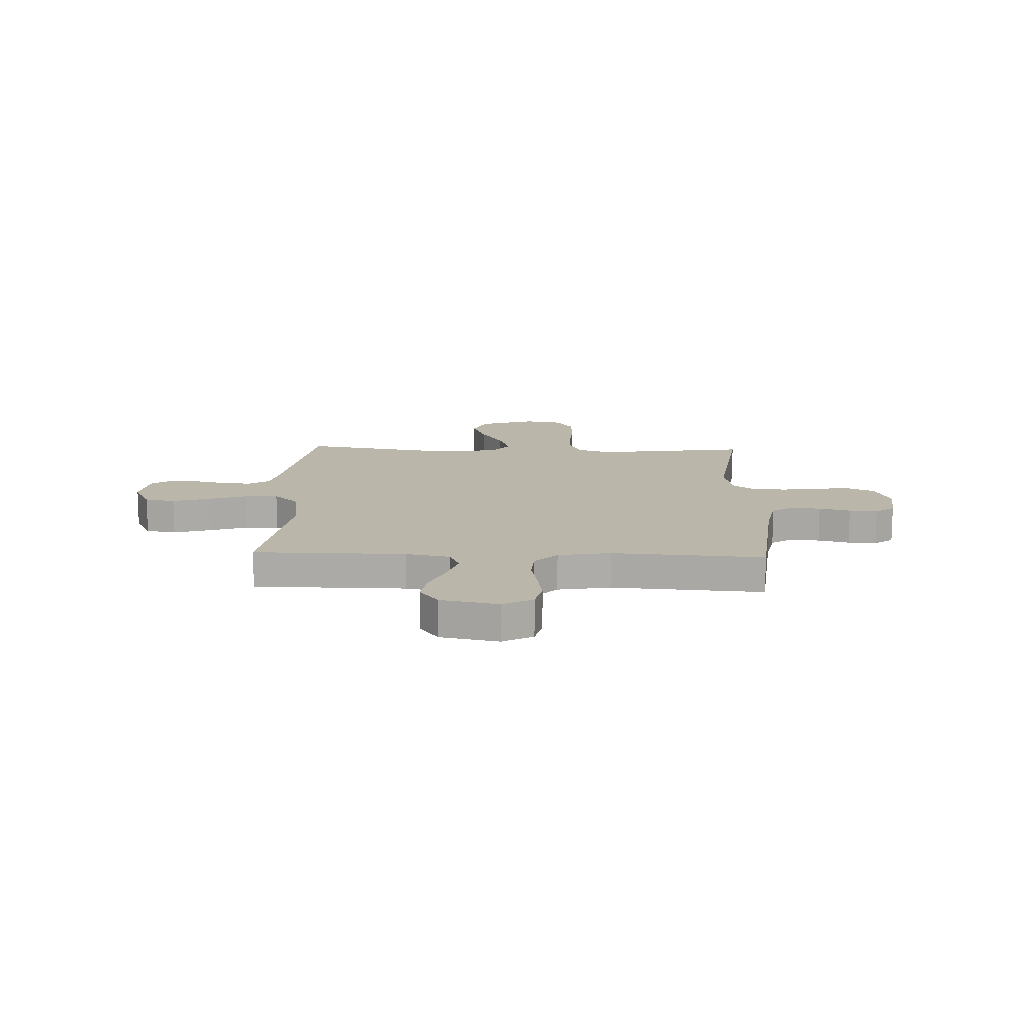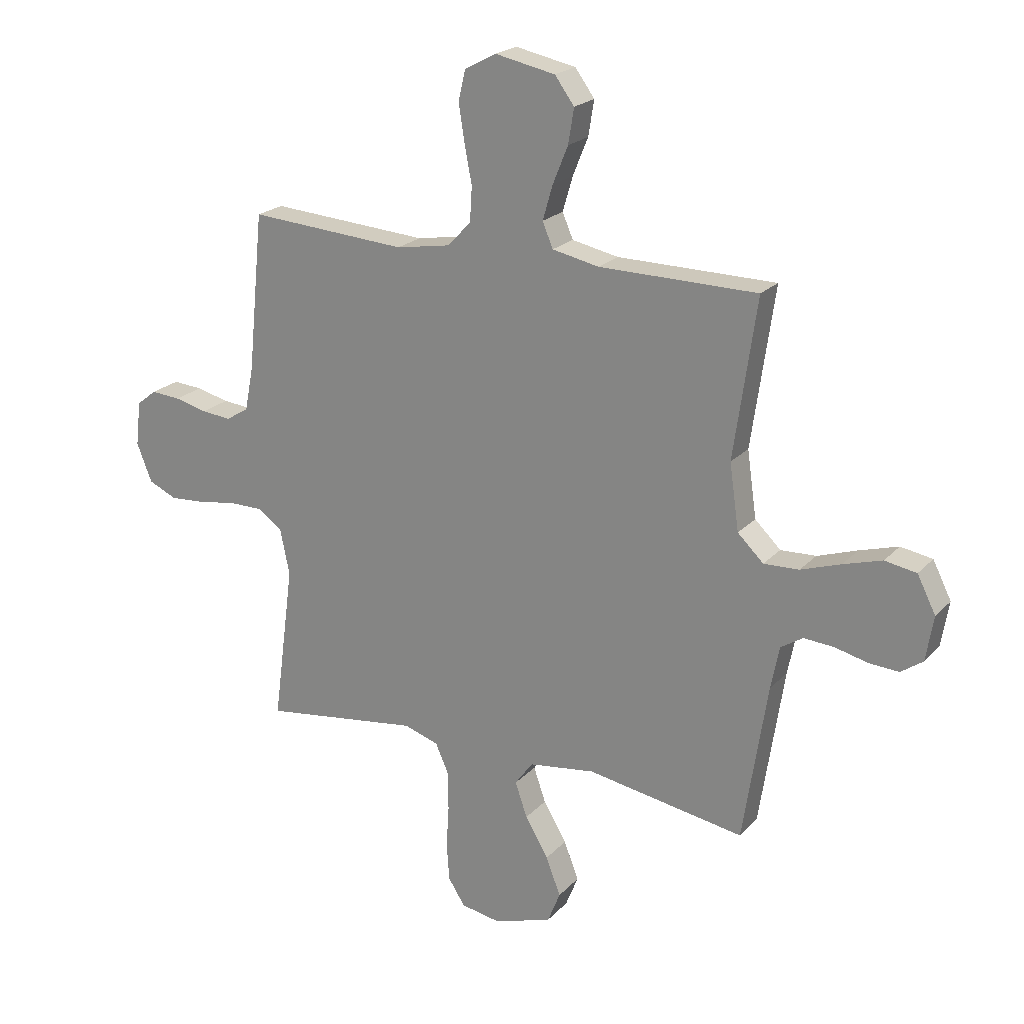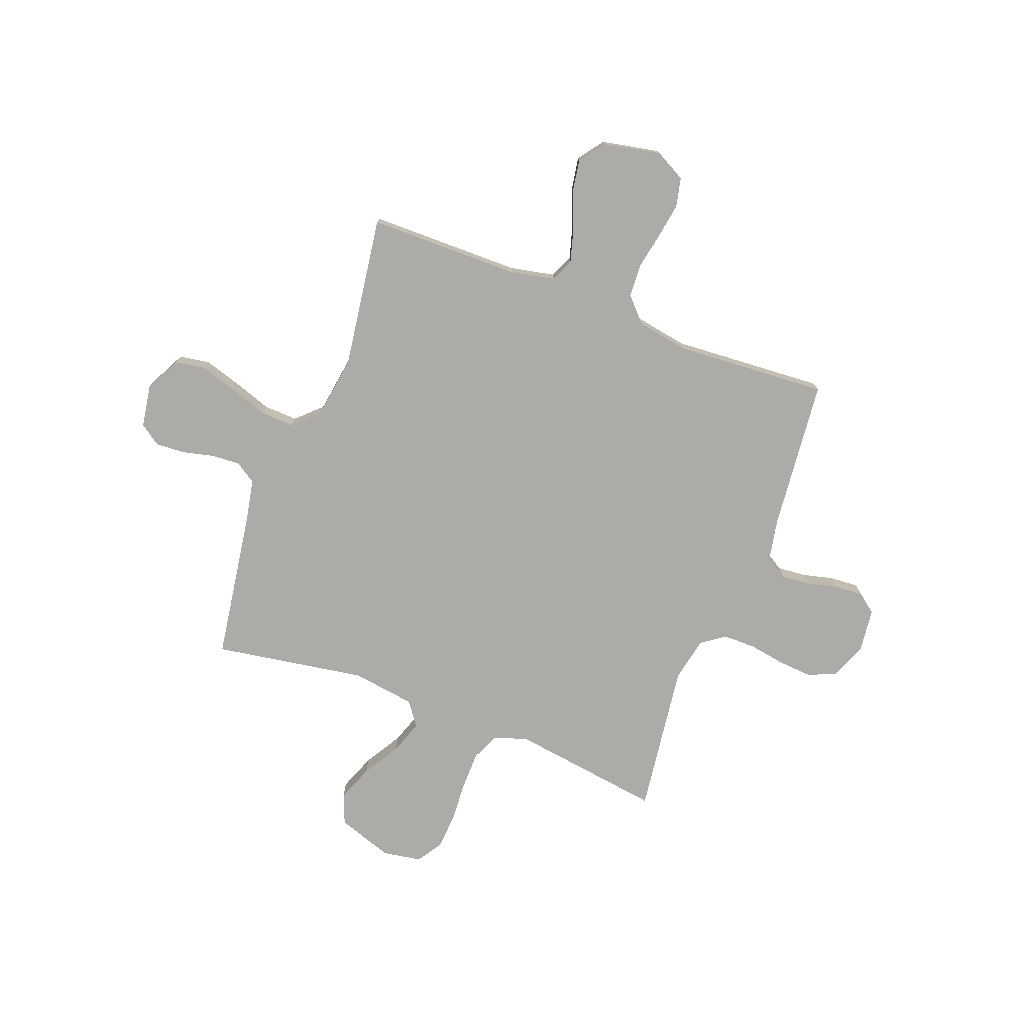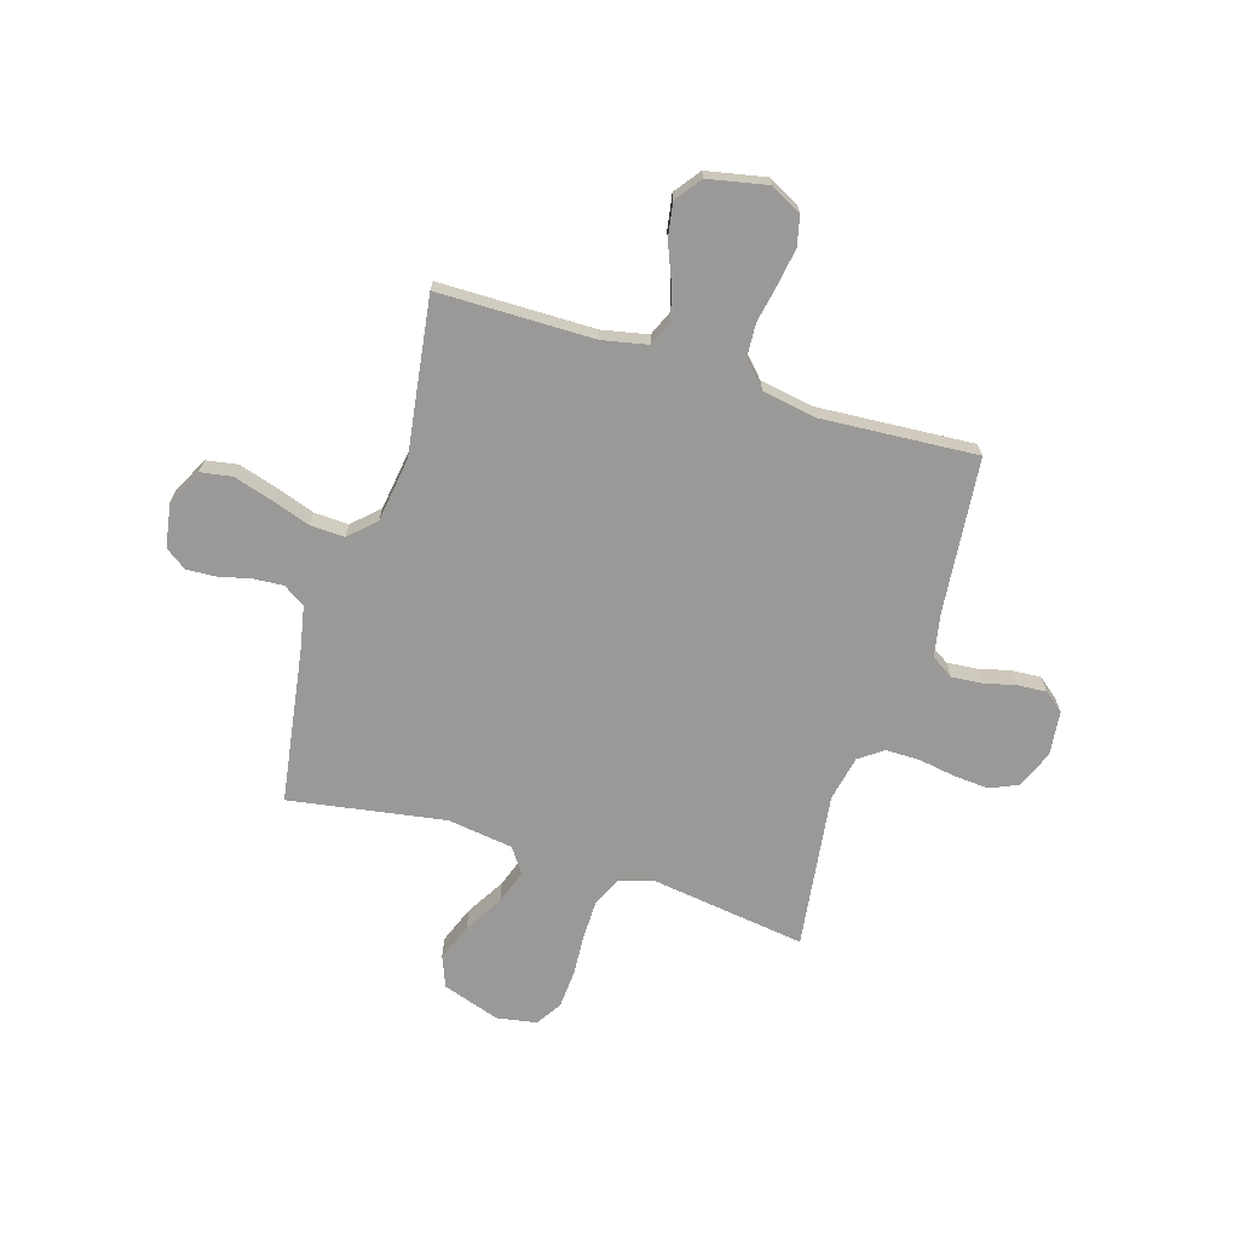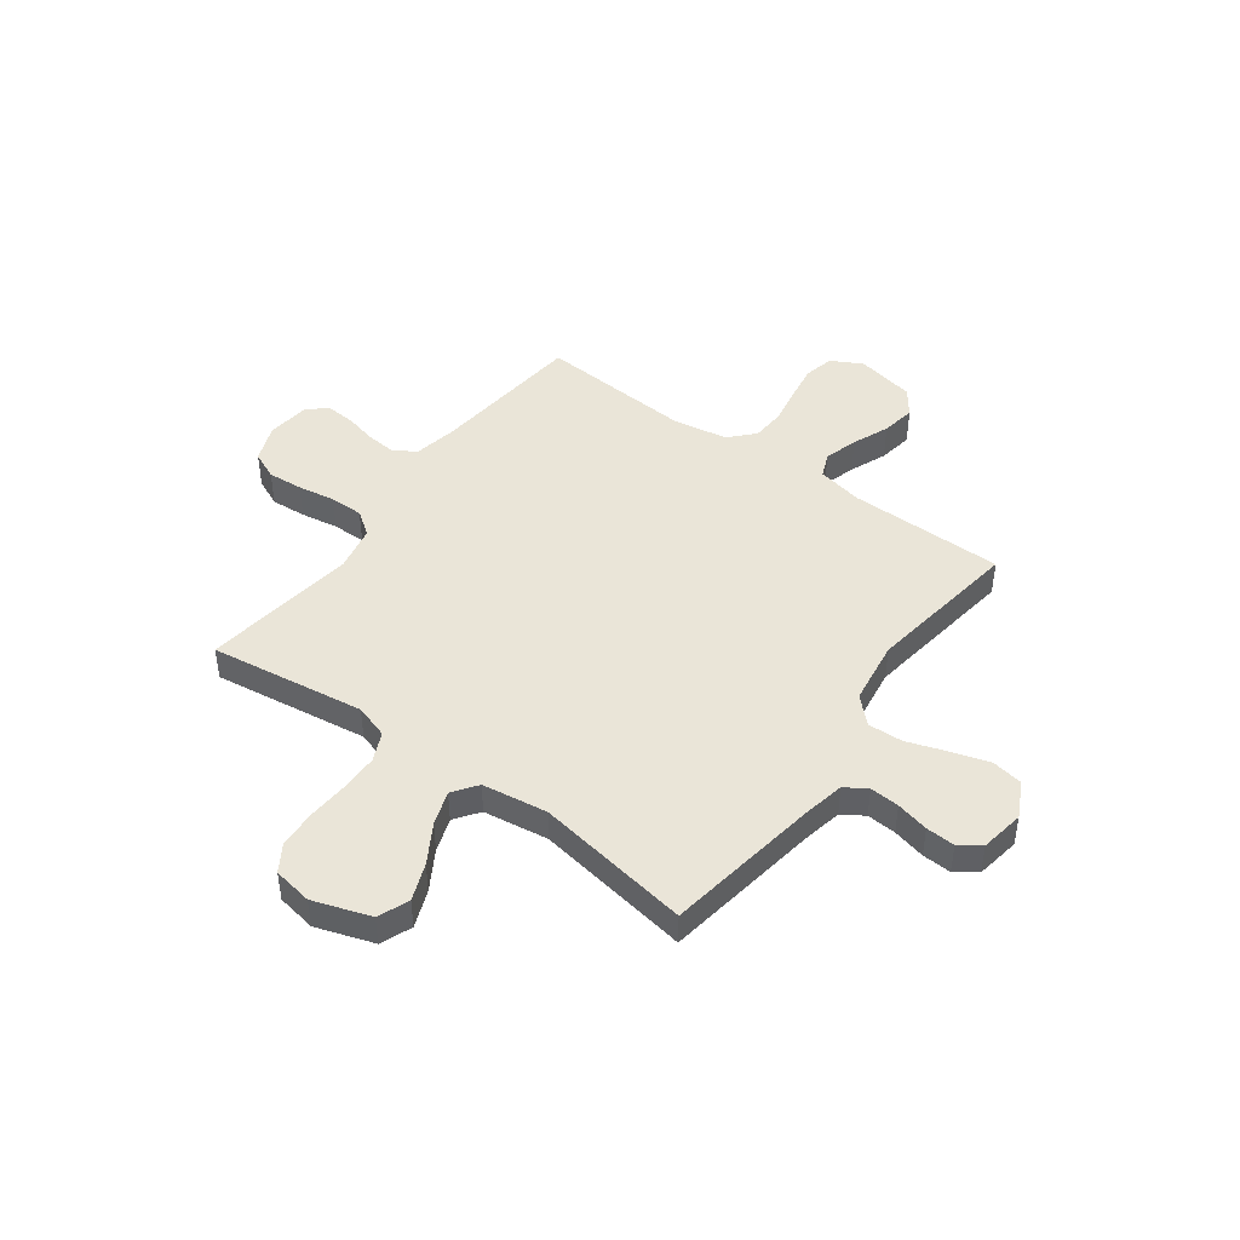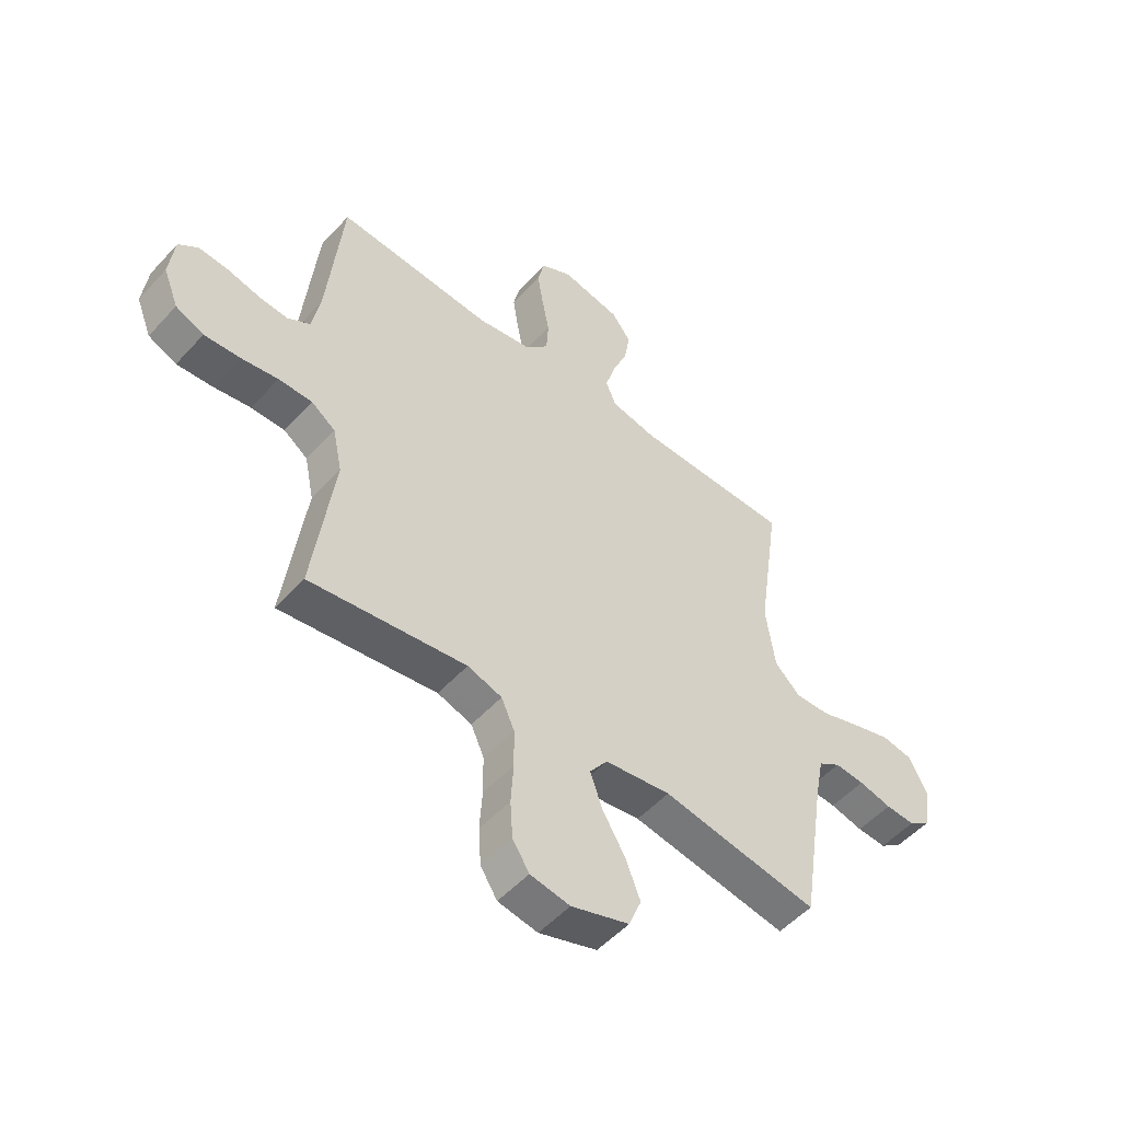
<metadata>
{"format":"obj","ext":"obj","renderer":"f3d","projection":"perspective","resolution":1024,"background":"white","views":[{"elev":13.8,"azim":2.2,"up":"+Y"},{"elev":21.5,"azim":-149.8,"up":"+Z"},{"elev":-76.3,"azim":-20.8,"up":"+Y"},{"elev":-68.9,"azim":-17.1,"up":"+Y"},{"elev":45.3,"azim":-143.8,"up":"+Y"},{"elev":-52.2,"azim":139.1,"up":"+Z"}]}
</metadata>
<code>
v -0.5 0.07 0.5
v -0.2 0.07 0.502
v -0.112 0.07 0.52
v -0.092 0.07 0.567
v -0.111 0.07 0.632
v -0.14 0.07 0.703
v -0.151 0.07 0.769
v -0.114 0.07 0.819
v 0 0.07 0.842
v 0.06 0.07 0.81
v 0.073 0.07 0.753
v 0.062 0.07 0.683
v 0.048 0.07 0.61
v 0.052 0.07 0.545
v 0.096 0.07 0.498
v 0.2 0.07 0.48
v 0.5 0.07 0.5
v 0.53 0.07 0.2
v 0.546 0.07 0.118
v 0.589 0.07 0.091
v 0.646 0.07 0.096
v 0.708 0.07 0.111
v 0.764 0.07 0.115
v 0.802 0.07 0.085
v 0.812 0.07 0
v 0.783 0.07 -0.073
v 0.729 0.07 -0.097
v 0.661 0.07 -0.092
v 0.589 0.07 -0.08
v 0.524 0.07 -0.08
v 0.478 0.07 -0.113
v 0.46 0.07 -0.2
v 0.5 0.07 -0.5
v 0.2 0.07 -0.458
v 0.134 0.07 -0.479
v 0.109 0.07 -0.535
v 0.108 0.07 -0.61
v 0.113 0.07 -0.69
v 0.108 0.07 -0.762
v 0.076 0.07 -0.812
v 0 0.07 -0.825
v -0.111 0.07 -0.788
v -0.135 0.07 -0.728
v -0.107 0.07 -0.656
v -0.063 0.07 -0.582
v -0.04 0.07 -0.516
v -0.074 0.07 -0.469
v -0.2 0.07 -0.451
v -0.5 0.07 -0.5
v -0.546 0.07 -0.2
v -0.562 0.07 -0.119
v -0.604 0.07 -0.092
v -0.661 0.07 -0.096
v -0.724 0.07 -0.111
v -0.78 0.07 -0.114
v -0.821 0.07 -0.085
v -0.835 0.07 0
v -0.8 0.07 0.069
v -0.74 0.07 0.079
v -0.667 0.07 0.057
v -0.591 0.07 0.031
v -0.524 0.07 0.028
v -0.475 0.07 0.075
v -0.457 0.07 0.2
v -0.5 0 0.5
v -0.2 0 0.502
v -0.112 0 0.52
v -0.092 0 0.567
v -0.111 0 0.632
v -0.14 0 0.703
v -0.151 0 0.769
v -0.114 0 0.819
v 0 0 0.842
v 0.06 0 0.81
v 0.073 0 0.753
v 0.062 0 0.683
v 0.048 0 0.61
v 0.052 0 0.545
v 0.096 0 0.498
v 0.2 0 0.48
v 0.5 0 0.5
v 0.53 0 0.2
v 0.546 0 0.118
v 0.589 0 0.091
v 0.646 0 0.096
v 0.708 0 0.111
v 0.764 0 0.115
v 0.802 0 0.085
v 0.812 0 0
v 0.783 0 -0.073
v 0.729 0 -0.097
v 0.661 0 -0.092
v 0.589 0 -0.08
v 0.524 0 -0.08
v 0.478 0 -0.113
v 0.46 0 -0.2
v 0.5 0 -0.5
v 0.2 0 -0.458
v 0.134 0 -0.479
v 0.109 0 -0.535
v 0.108 0 -0.61
v 0.113 0 -0.69
v 0.108 0 -0.762
v 0.076 0 -0.812
v 0 0 -0.825
v -0.111 0 -0.788
v -0.135 0 -0.728
v -0.107 0 -0.656
v -0.063 0 -0.582
v -0.04 0 -0.516
v -0.074 0 -0.469
v -0.2 0 -0.451
v -0.5 0 -0.5
v -0.546 0 -0.2
v -0.562 0 -0.119
v -0.604 0 -0.092
v -0.661 0 -0.096
v -0.724 0 -0.111
v -0.78 0 -0.114
v -0.821 0 -0.085
v -0.835 0 0
v -0.8 0 0.069
v -0.74 0 0.079
v -0.667 0 0.057
v -0.591 0 0.031
v -0.524 0 0.028
v -0.475 0 0.075
v -0.457 0 0.2
f 58 59 60 61
f 56 57 58 61
f 56 61 62
f 53 54 55 56
f 52 53 56 62
f 51 52 62 63
f 48 49 50
f 47 48 50 51
f 42 43 44 45
f 42 45 46
f 41 42 46
f 40 41 46
f 37 38 39 40
f 36 37 40 46
f 35 36 46 47
f 32 33 34
f 31 32 34 35
f 26 27 28 29
f 26 29 30
f 25 26 30
f 24 25 30
f 21 22 23 24
f 20 21 24 30
f 19 20 30 31
f 16 17 18
f 15 16 18 19
f 10 11 12 13
f 8 9 10 13
f 8 13 14
f 5 6 7 8
f 4 5 8 14
f 3 4 14 15
f 64 1 2
f 63 64 2 3
f 35 47 51 63
f 19 31 35 63
f 3 15 19 63
f 125 124 123 122
f 125 122 121 120
f 126 125 120
f 120 119 118 117
f 126 120 117 116
f 127 126 116 115
f 114 113 112
f 115 114 112 111
f 109 108 107 106
f 110 109 106
f 110 106 105
f 110 105 104
f 104 103 102 101
f 110 104 101 100
f 111 110 100 99
f 98 97 96
f 99 98 96 95
f 93 92 91 90
f 94 93 90
f 94 90 89
f 94 89 88
f 88 87 86 85
f 94 88 85 84
f 95 94 84 83
f 82 81 80
f 83 82 80 79
f 77 76 75 74
f 77 74 73 72
f 78 77 72
f 72 71 70 69
f 78 72 69 68
f 79 78 68 67
f 66 65 128
f 67 66 128 127
f 127 115 111 99
f 127 99 95 83
f 127 83 79 67
f 1 65 66 2
f 2 66 67 3
f 3 67 68 4
f 4 68 69 5
f 5 69 70 6
f 6 70 71 7
f 7 71 72 8
f 8 72 73 9
f 9 73 74 10
f 10 74 75 11
f 11 75 76 12
f 12 76 77 13
f 13 77 78 14
f 14 78 79 15
f 15 79 80 16
f 16 80 81 17
f 17 81 82 18
f 18 82 83 19
f 19 83 84 20
f 20 84 85 21
f 21 85 86 22
f 22 86 87 23
f 23 87 88 24
f 24 88 89 25
f 25 89 90 26
f 26 90 91 27
f 27 91 92 28
f 28 92 93 29
f 29 93 94 30
f 30 94 95 31
f 31 95 96 32
f 32 96 97 33
f 33 97 98 34
f 34 98 99 35
f 35 99 100 36
f 36 100 101 37
f 37 101 102 38
f 38 102 103 39
f 39 103 104 40
f 40 104 105 41
f 41 105 106 42
f 42 106 107 43
f 43 107 108 44
f 44 108 109 45
f 45 109 110 46
f 46 110 111 47
f 47 111 112 48
f 48 112 113 49
f 49 113 114 50
f 50 114 115 51
f 51 115 116 52
f 52 116 117 53
f 53 117 118 54
f 54 118 119 55
f 55 119 120 56
f 56 120 121 57
f 57 121 122 58
f 58 122 123 59
f 59 123 124 60
f 60 124 125 61
f 61 125 126 62
f 62 126 127 63
f 63 127 128 64
f 64 128 65 1

</code>
